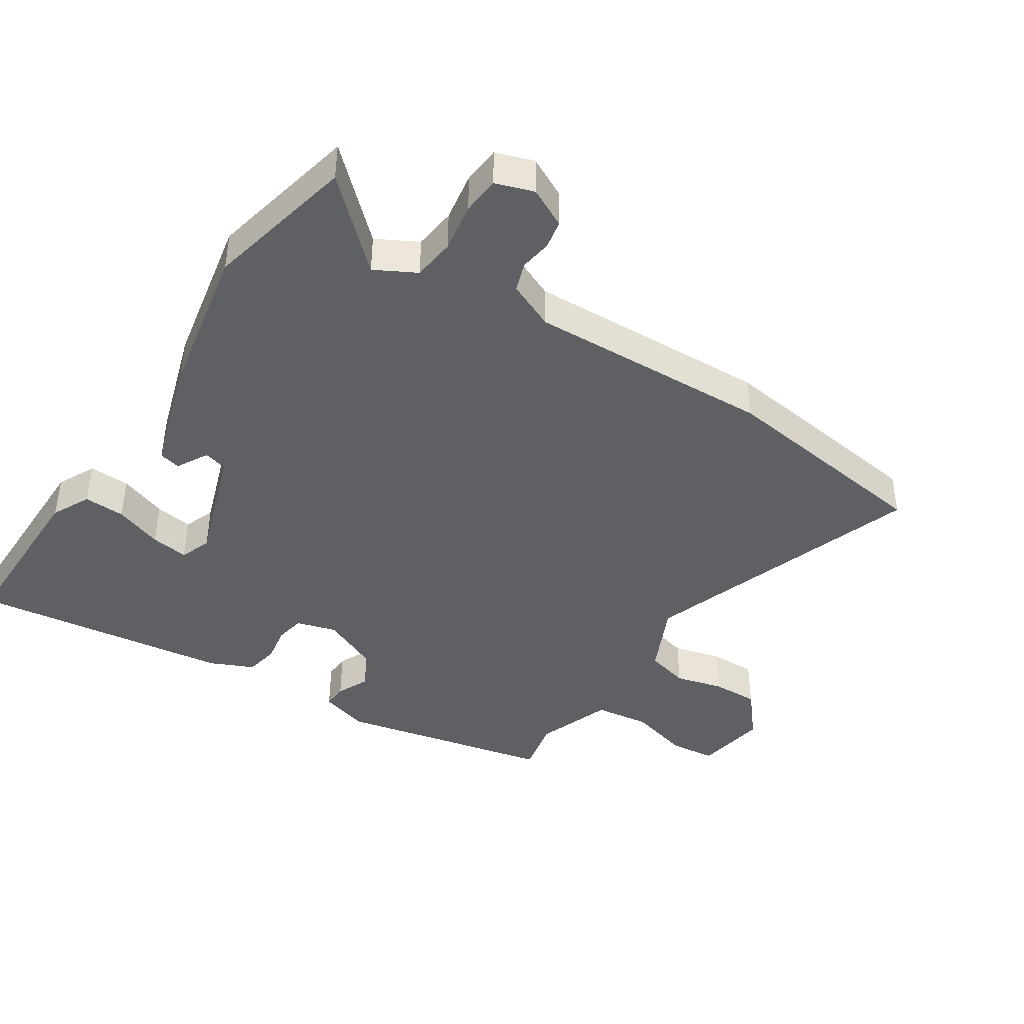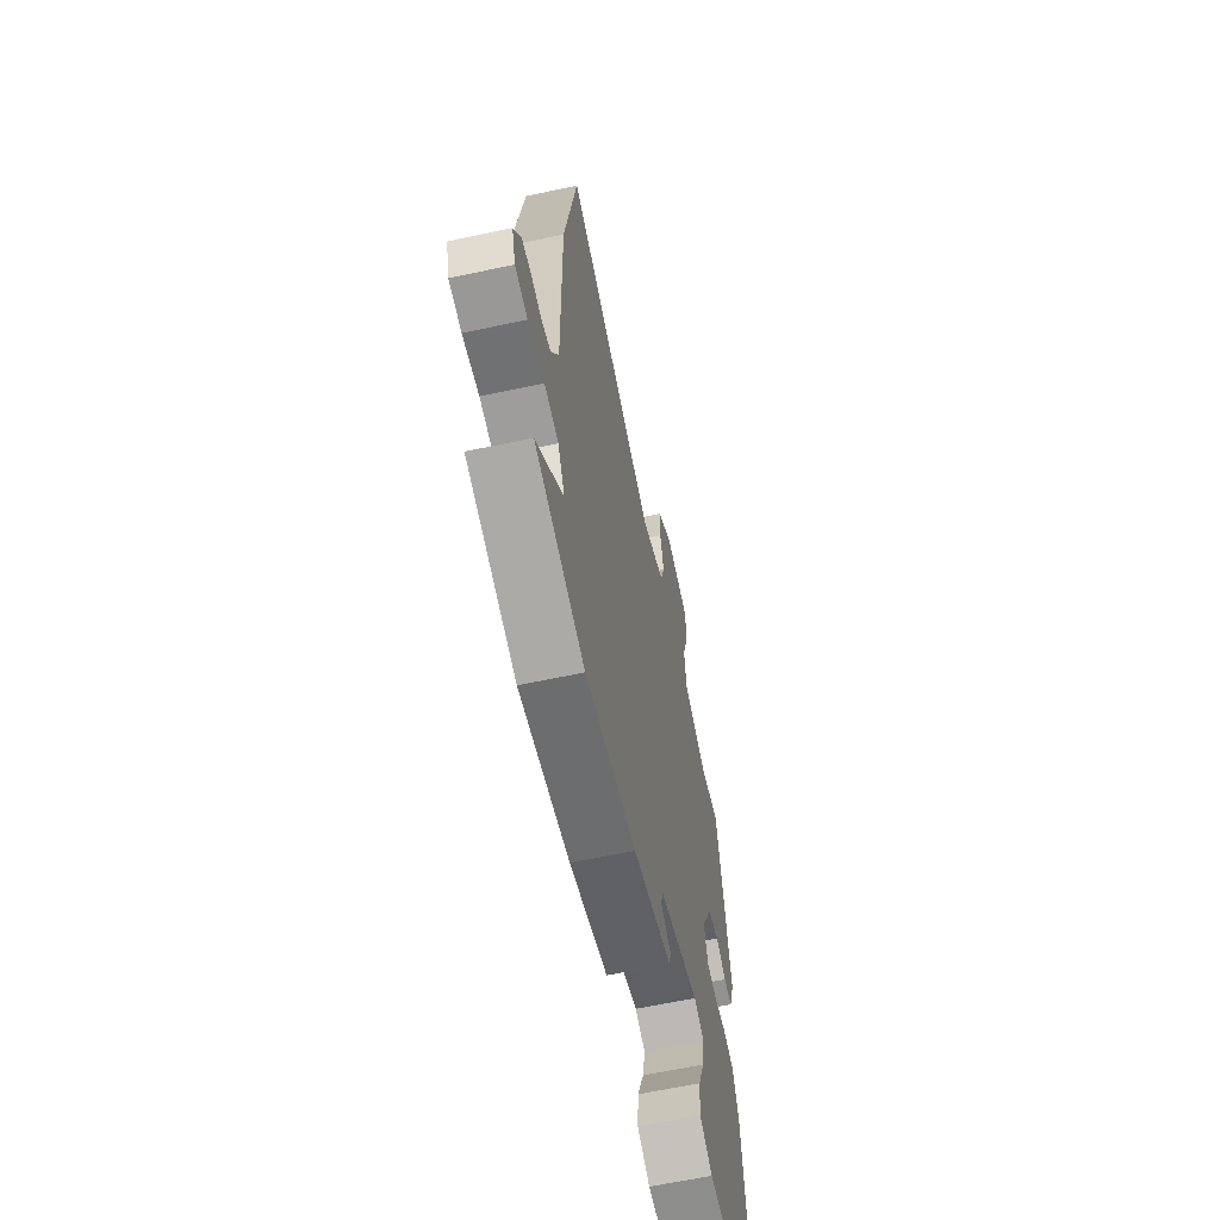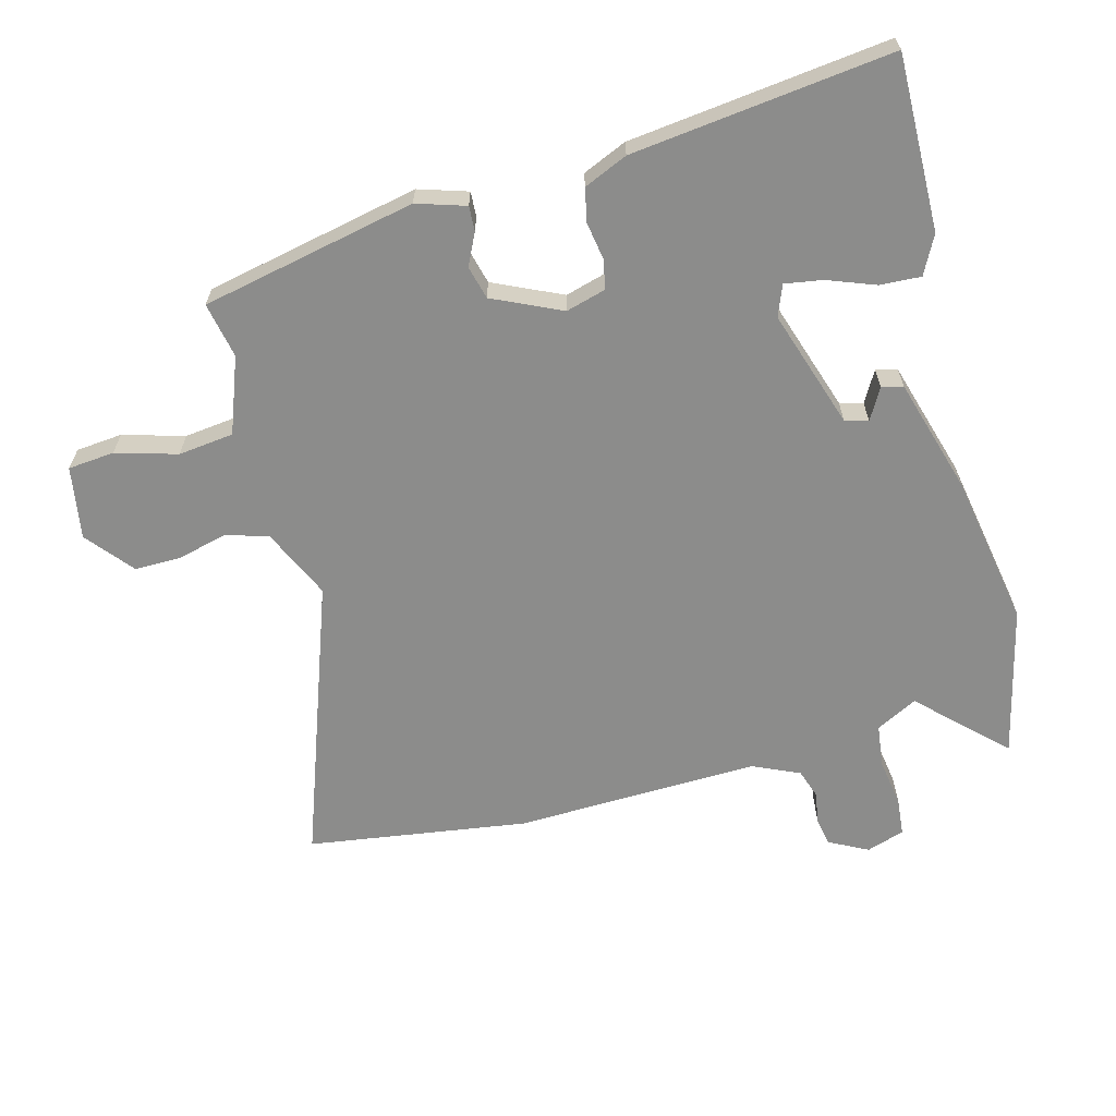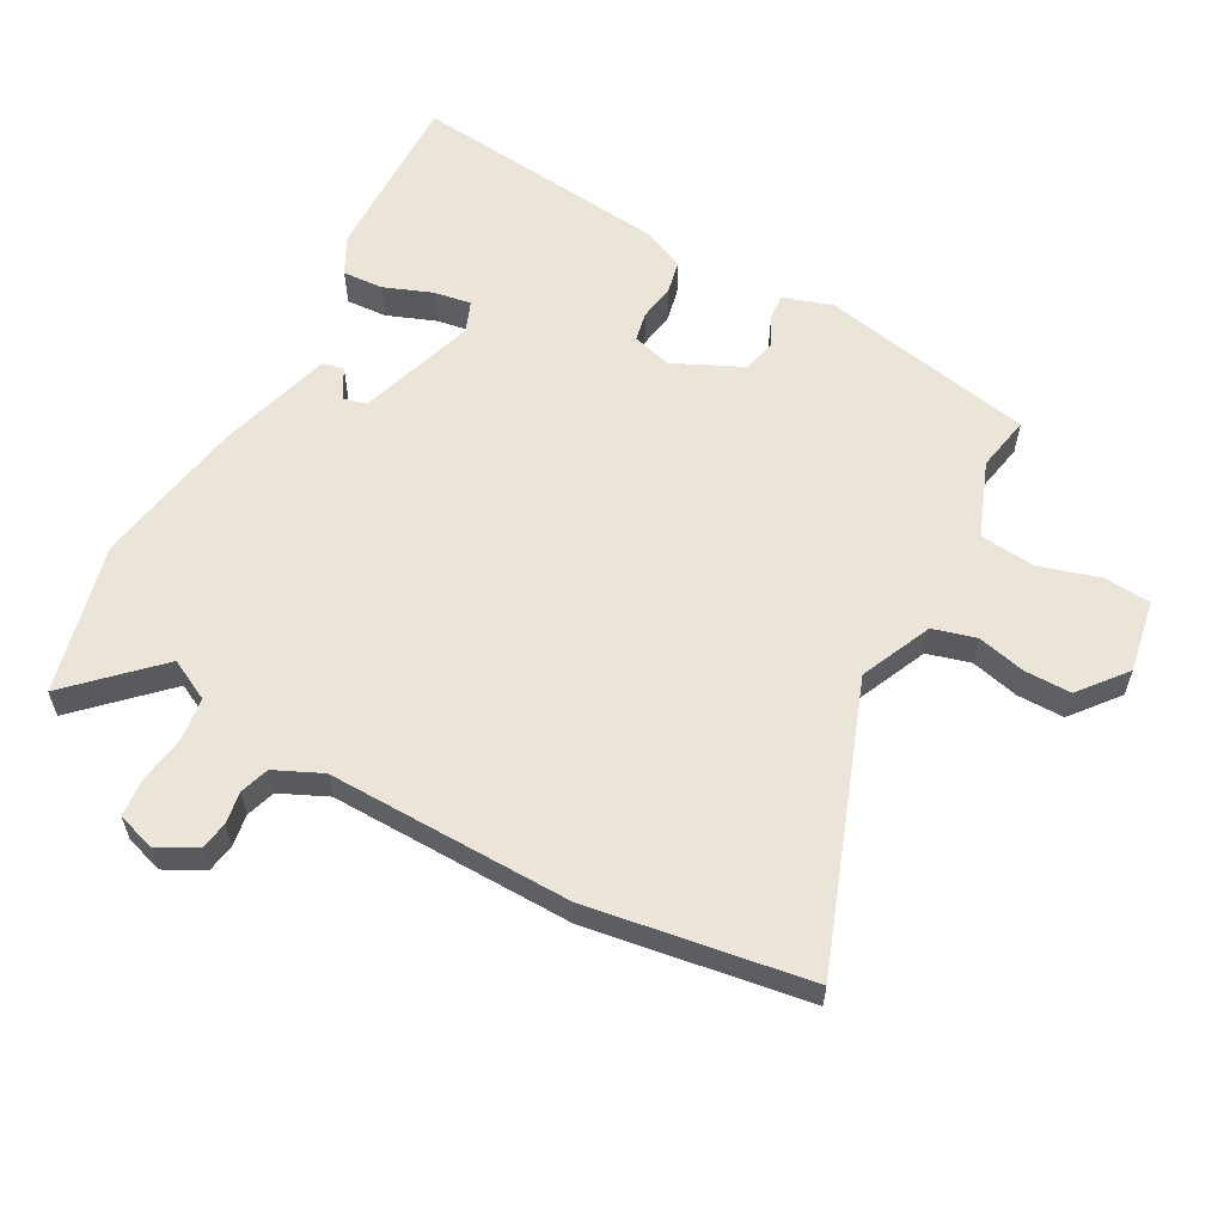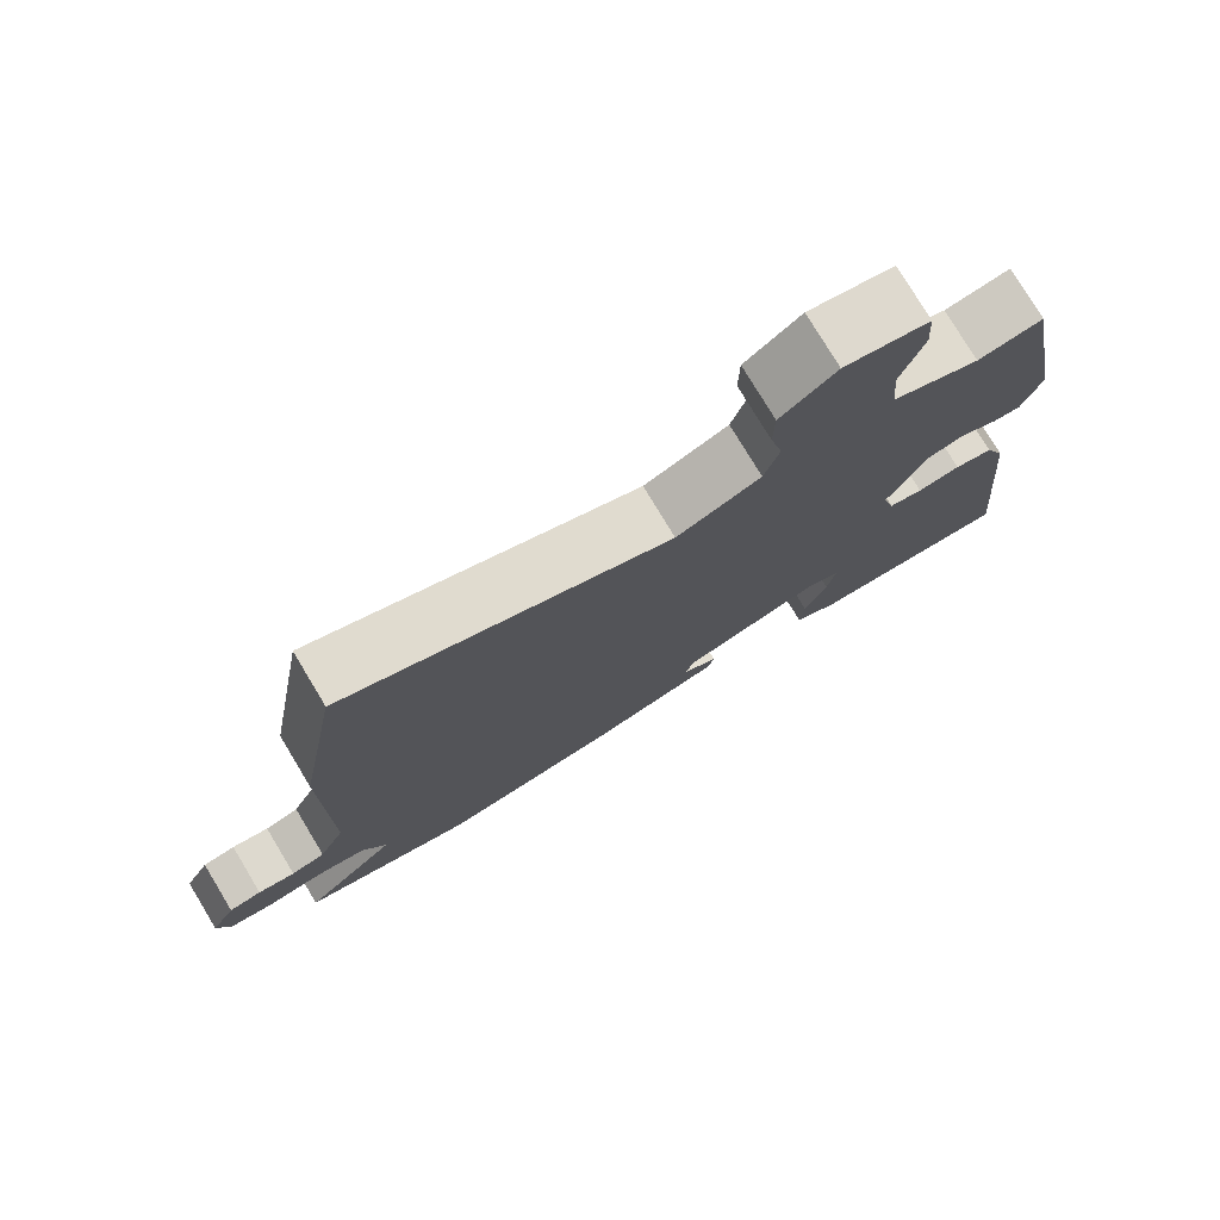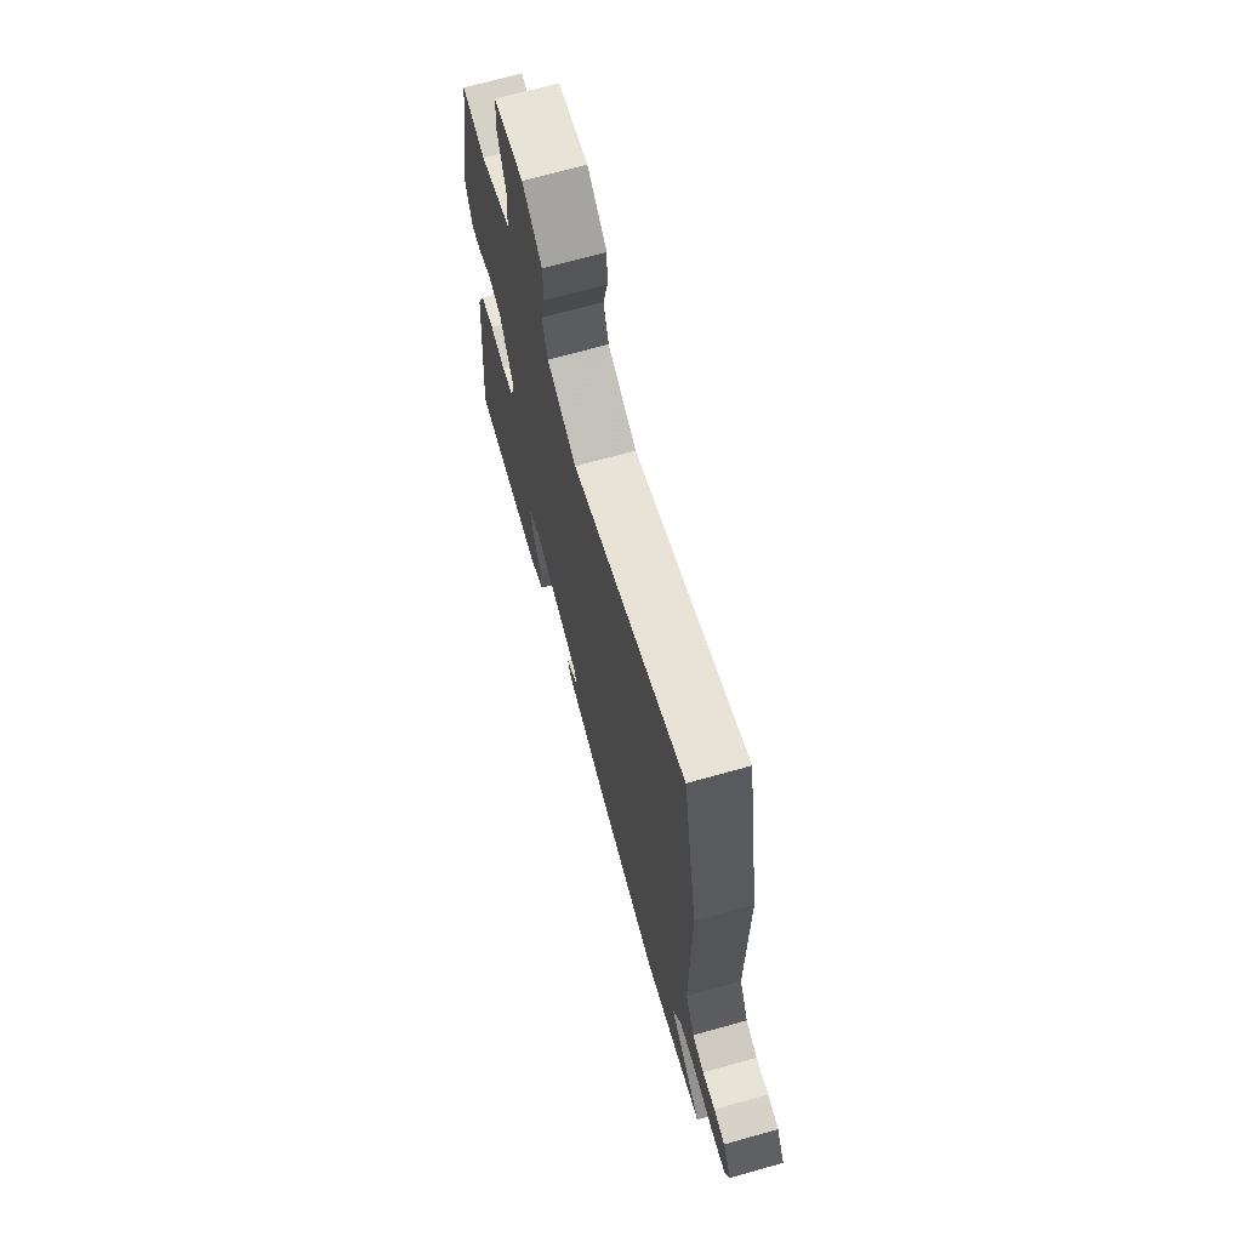
<metadata>
{"format":"obj","ext":"obj","renderer":"f3d","projection":"perspective","resolution":1024,"background":"white","views":[{"elev":-42.1,"azim":-121.1,"up":"+Y"},{"elev":-62.3,"azim":-77.7,"up":"+Z"},{"elev":-64.1,"azim":106.3,"up":"+Y"},{"elev":59.2,"azim":-60.5,"up":"+Y"},{"elev":77.5,"azim":-31.1,"up":"+Z"},{"elev":70.1,"azim":-105.6,"up":"+Z"}]}
</metadata>
<code>
v 0.451 0.07 0.505
v 0.512 0.07 0.168
v 0.486 0.07 0.092
v 0.447 0.07 0.095
v 0.398 0.07 0.12
v 0.346 0.07 0.108
v 0.294 0.07 0.002
v 0.31 0.07 -0.061
v 0.356 0.07 -0.071
v 0.414 0.07 -0.063
v 0.466 0.07 -0.075
v 0.494 0.07 -0.144
v 0.532 0.07 -0.551
v 0.259 0.07 -0.54
v 0.2 0.07 -0.508
v 0.205 0.07 -0.444
v 0.235 0.07 -0.37
v 0.246 0.07 -0.311
v 0.198 0.07 -0.291
v 0.012 0.07 -0.347
v 0.001 0.07 -0.383
v 0.049 0.07 -0.412
v 0.04 0.07 -0.445
v -0.141 0.07 -0.494
v -0.38 0.07 -0.531
v -0.614 0.07 -0.47
v -0.487 0.07 -0.344
v -0.519 0.07 -0.279
v -0.585 0.07 -0.269
v -0.662 0.07 -0.279
v -0.721 0.07 -0.272
v -0.739 0.07 -0.212
v -0.706 0.07 -0.152
v -0.662 0.07 -0.145
v -0.612 0.07 -0.154
v -0.566 0.07 -0.14
v -0.531 0.07 -0.067
v -0.532 0.07 0.315
v -0.473 0.07 0.658
v -0.039 0.07 0.492
v 0.073 0.07 0.54
v 0.093 0.07 0.607
v 0.076 0.07 0.683
v 0.077 0.07 0.756
v 0.151 0.07 0.814
v 0.264 0.07 0.792
v 0.269 0.07 0.719
v 0.239 0.07 0.624
v 0.247 0.07 0.537
v 0.364 0.07 0.49
v 0.451 0 0.505
v 0.512 0 0.168
v 0.486 0 0.092
v 0.447 0 0.095
v 0.398 0 0.12
v 0.346 0 0.108
v 0.294 0 0.002
v 0.31 0 -0.061
v 0.356 0 -0.071
v 0.414 0 -0.063
v 0.466 0 -0.075
v 0.494 0 -0.144
v 0.532 0 -0.551
v 0.259 0 -0.54
v 0.2 0 -0.508
v 0.205 0 -0.444
v 0.235 0 -0.37
v 0.246 0 -0.311
v 0.198 0 -0.291
v 0.012 0 -0.347
v 0.001 0 -0.383
v 0.049 0 -0.412
v 0.04 0 -0.445
v -0.141 0 -0.494
v -0.38 0 -0.531
v -0.614 0 -0.47
v -0.487 0 -0.344
v -0.519 0 -0.279
v -0.585 0 -0.269
v -0.662 0 -0.279
v -0.721 0 -0.272
v -0.739 0 -0.212
v -0.706 0 -0.152
v -0.662 0 -0.145
v -0.612 0 -0.154
v -0.566 0 -0.14
v -0.531 0 -0.067
v -0.532 0 0.315
v -0.473 0 0.658
v -0.039 0 0.492
v 0.073 0 0.54
v 0.093 0 0.607
v 0.076 0 0.683
v 0.077 0 0.756
v 0.151 0 0.814
v 0.264 0 0.792
v 0.269 0 0.719
v 0.239 0 0.624
v 0.247 0 0.537
v 0.364 0 0.49
f 45 46 47 48
f 45 48 49
f 42 43 44 45
f 42 45 49
f 41 42 49
f 40 41 49 50
f 37 38 39 40
f 36 37 40 50
f 32 33 34 35
f 32 35 36
f 29 30 31 32
f 28 29 32 36
f 27 28 36 50
f 21 22 23 24
f 20 21 24 25
f 14 15 16 17
f 14 17 18
f 13 14 18
f 12 13 18
f 9 10 11 12
f 8 9 12 18
f 7 8 18 19
f 2 3 4 5
f 2 5 6
f 1 2 6
f 50 1 6 7
f 20 25 26 27
f 20 27 50
f 7 19 20 50
f 98 97 96 95
f 99 98 95
f 95 94 93 92
f 99 95 92
f 99 92 91
f 100 99 91 90
f 90 89 88 87
f 100 90 87 86
f 85 84 83 82
f 86 85 82
f 82 81 80 79
f 86 82 79 78
f 100 86 78 77
f 74 73 72 71
f 75 74 71 70
f 67 66 65 64
f 68 67 64
f 68 64 63
f 68 63 62
f 62 61 60 59
f 68 62 59 58
f 69 68 58 57
f 55 54 53 52
f 56 55 52
f 56 52 51
f 57 56 51 100
f 77 76 75 70
f 100 77 70
f 100 70 69 57
f 1 51 52 2
f 2 52 53 3
f 3 53 54 4
f 4 54 55 5
f 5 55 56 6
f 6 56 57 7
f 7 57 58 8
f 8 58 59 9
f 9 59 60 10
f 10 60 61 11
f 11 61 62 12
f 12 62 63 13
f 13 63 64 14
f 14 64 65 15
f 15 65 66 16
f 16 66 67 17
f 17 67 68 18
f 18 68 69 19
f 19 69 70 20
f 20 70 71 21
f 21 71 72 22
f 22 72 73 23
f 23 73 74 24
f 24 74 75 25
f 25 75 76 26
f 26 76 77 27
f 27 77 78 28
f 28 78 79 29
f 29 79 80 30
f 30 80 81 31
f 31 81 82 32
f 32 82 83 33
f 33 83 84 34
f 34 84 85 35
f 35 85 86 36
f 36 86 87 37
f 37 87 88 38
f 38 88 89 39
f 39 89 90 40
f 40 90 91 41
f 41 91 92 42
f 42 92 93 43
f 43 93 94 44
f 44 94 95 45
f 45 95 96 46
f 46 96 97 47
f 47 97 98 48
f 48 98 99 49
f 49 99 100 50
f 50 100 51 1

</code>
